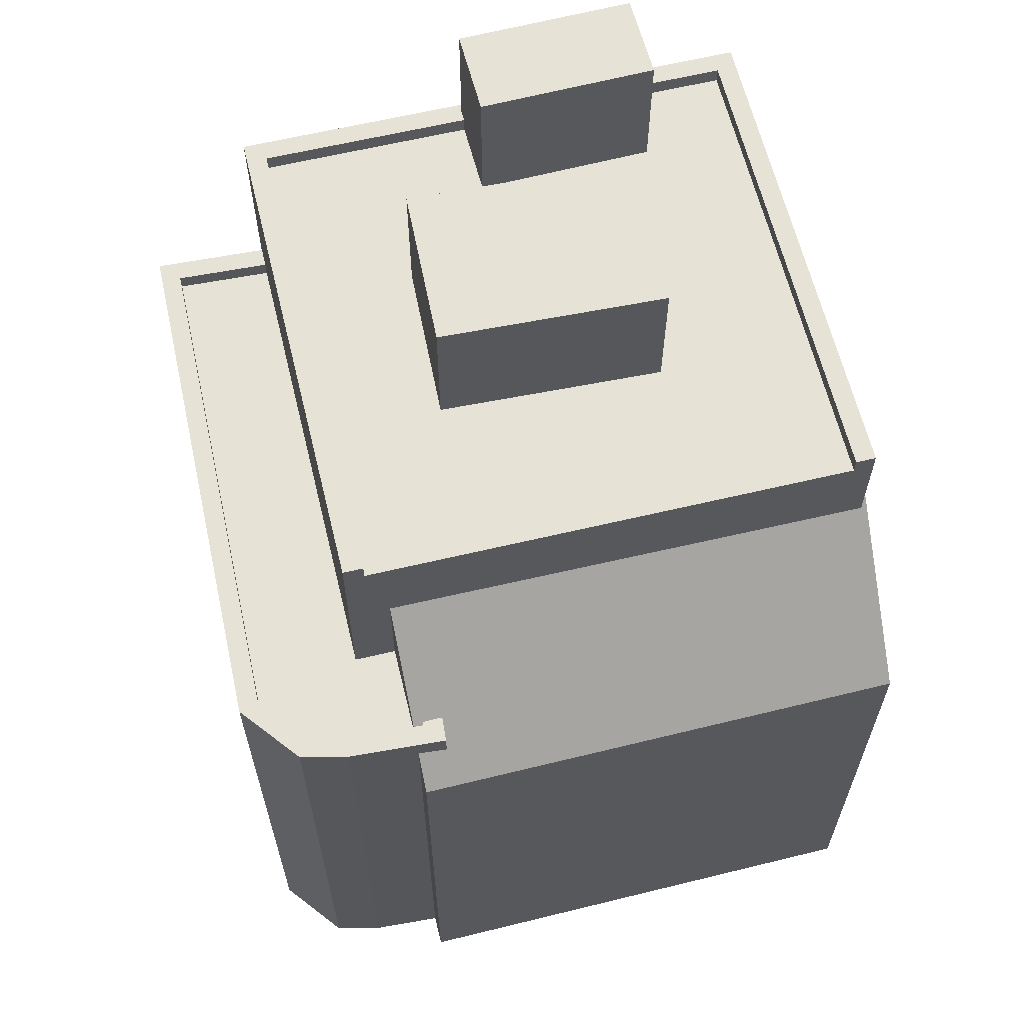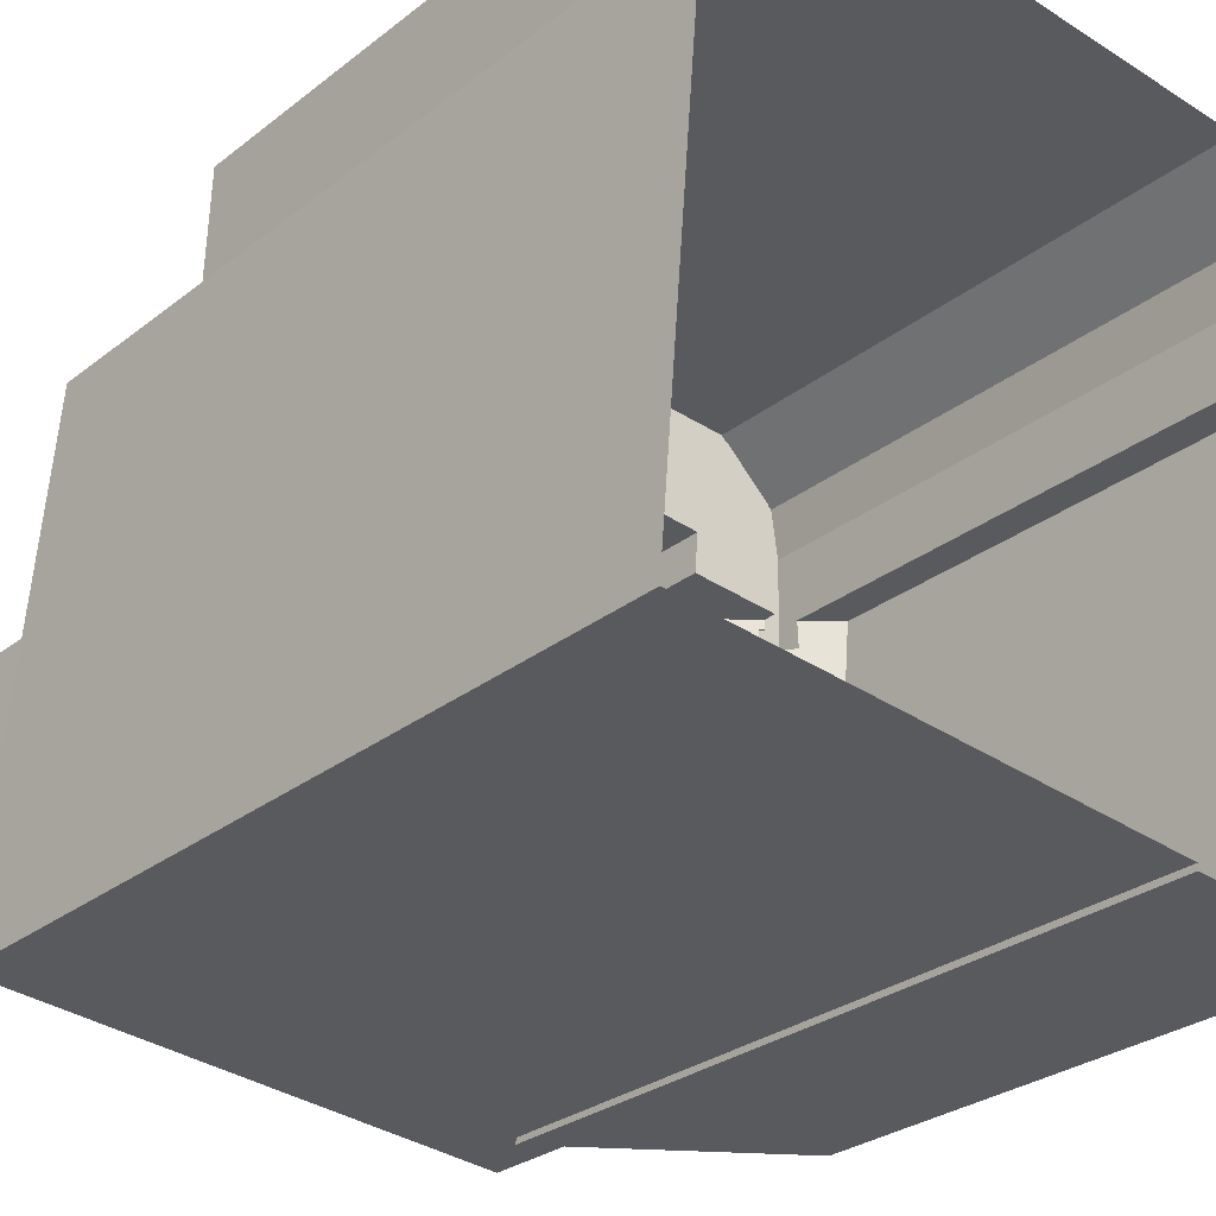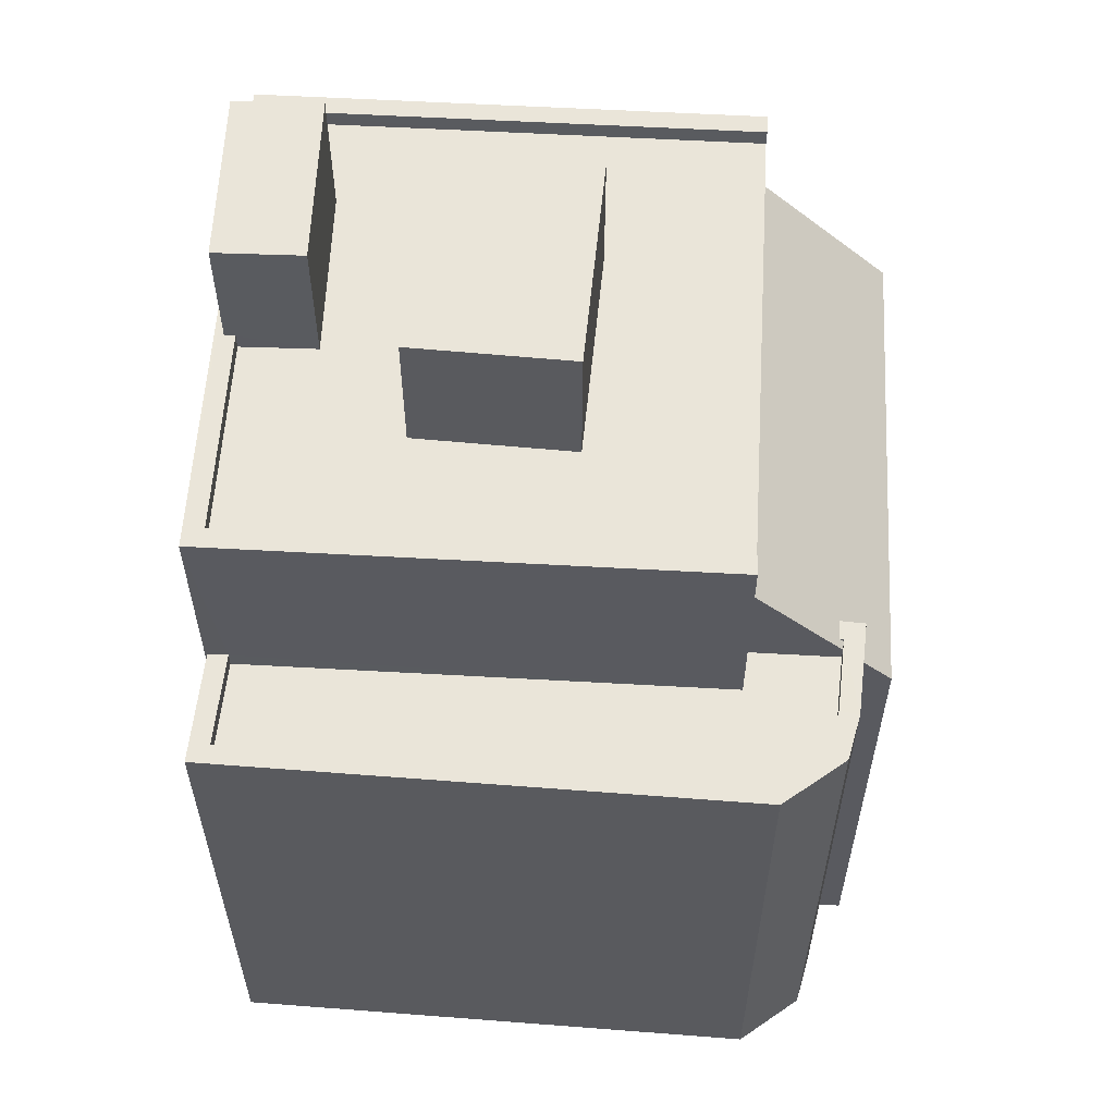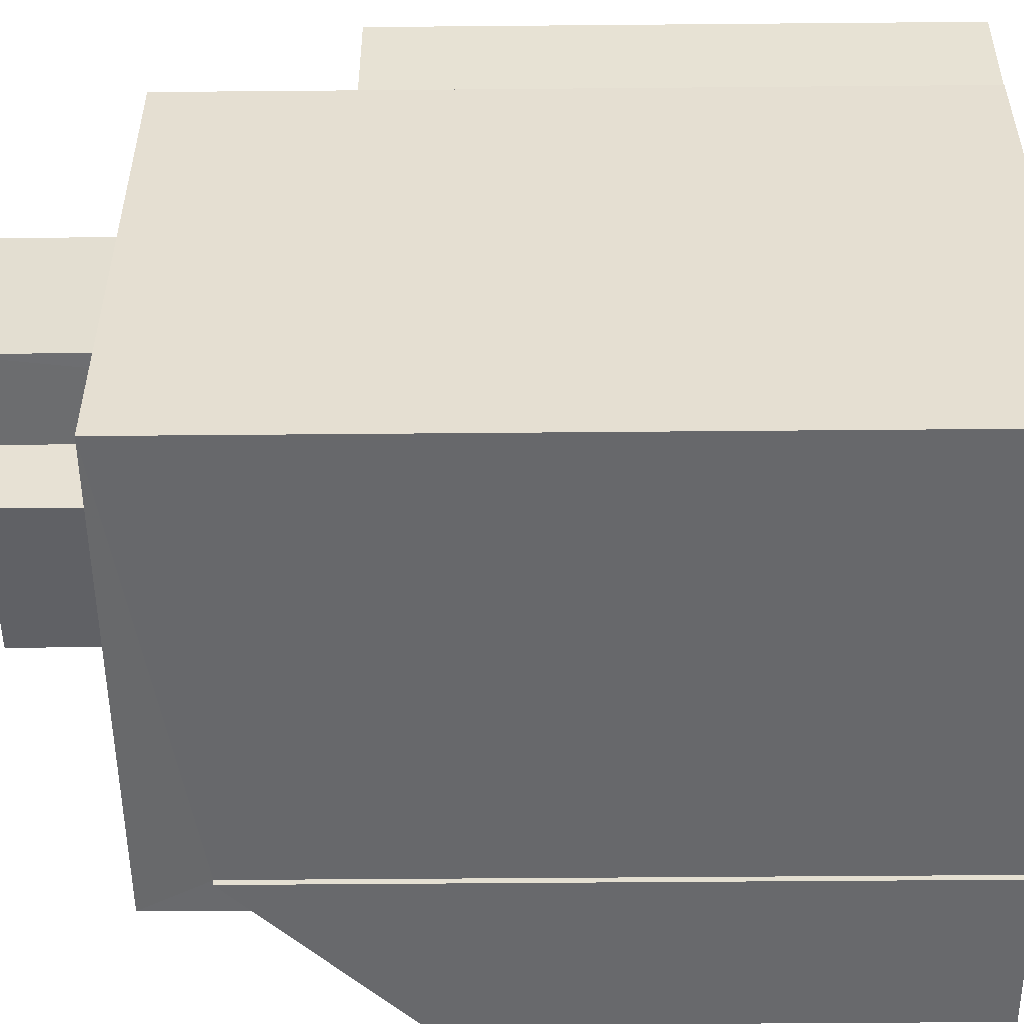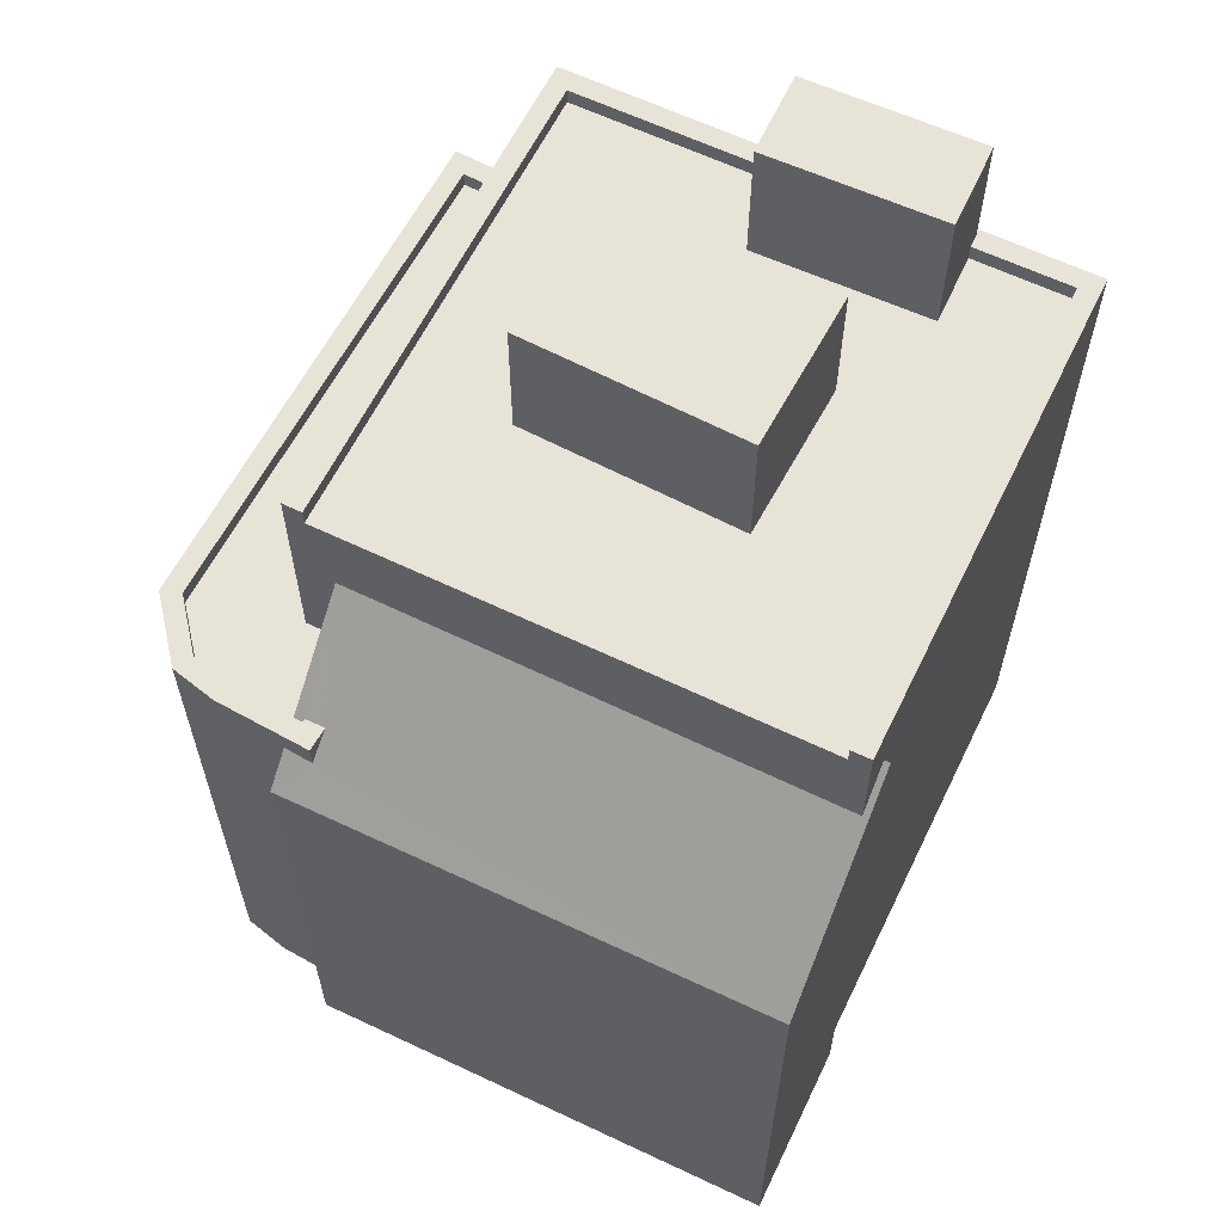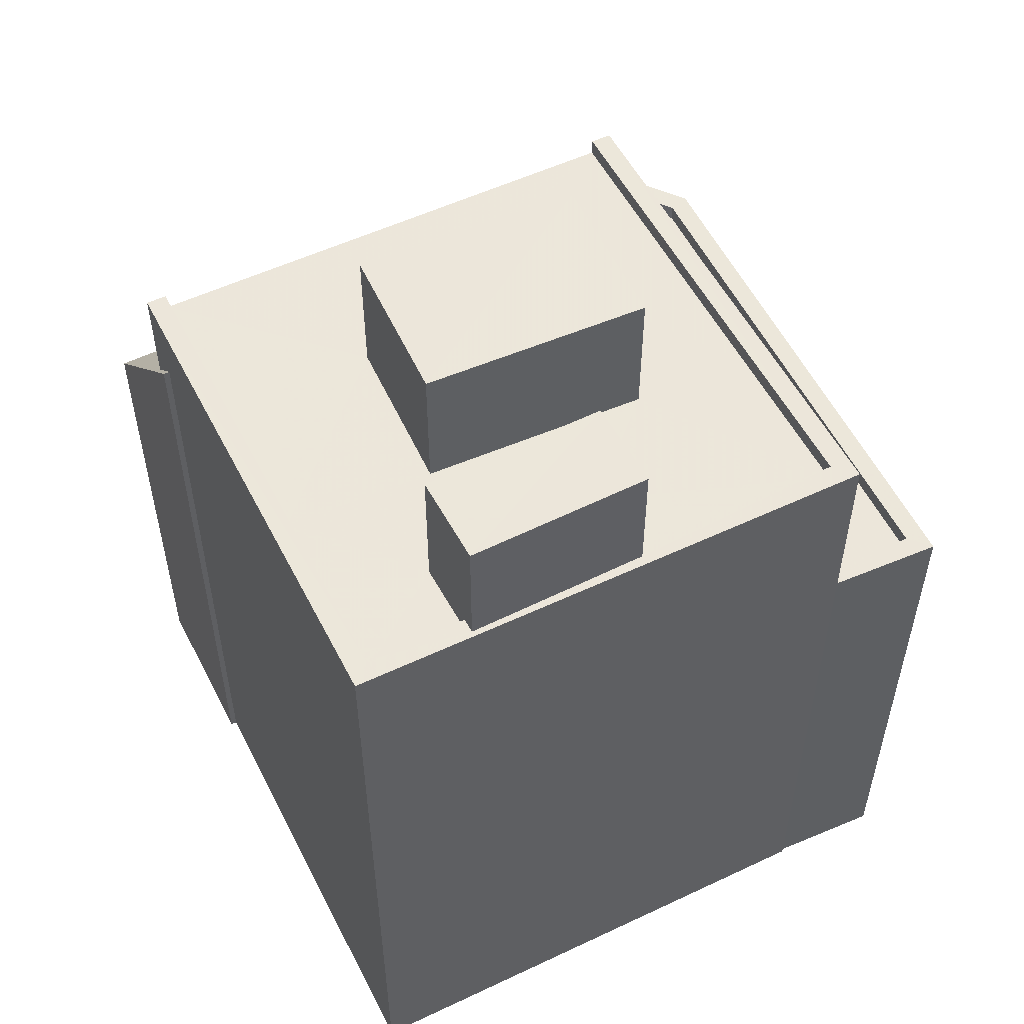
<metadata>
{"format":"obj","ext":"obj","renderer":"f3d","projection":"perspective","resolution":1024,"background":"white","views":[{"elev":63.0,"azim":-98.9,"up":"+Z"},{"elev":-28.4,"azim":139.4,"up":"+Y"},{"elev":58.1,"azim":-171.9,"up":"+Z"},{"elev":-47.8,"azim":90.6,"up":"+Y"},{"elev":61.6,"azim":-59.3,"up":"+Z"},{"elev":54.2,"azim":68.0,"up":"+Z"}]}
</metadata>
<code>
v -1.253e+04 -3.784e+04 29.9
v -1.253e+04 -3.784e+04 29.9
v -1.253e+04 -3.785e+04 29.9
v -1.254e+04 -3.785e+04 29.9
v -1.254e+04 -3.785e+04 29.9
v -1.253e+04 -3.785e+04 29.9
v -1.253e+04 -3.785e+04 29.9
v -1.254e+04 -3.785e+04 29.9
v -1.254e+04 -3.785e+04 29.9
v -1.254e+04 -3.785e+04 29.9
v -1.253e+04 -3.785e+04 29.9
v -1.253e+04 -3.785e+04 29.9
v -1.254e+04 -3.785e+04 38.63
v -1.253e+04 -3.785e+04 39.95
v -1.254e+04 -3.785e+04 38.58
v -1.254e+04 -3.785e+04 38.63
v -1.253e+04 -3.785e+04 39.89
v -1.253e+04 -3.785e+04 40.43
v -1.253e+04 -3.785e+04 40.43
v -1.254e+04 -3.785e+04 37.82
v -1.254e+04 -3.785e+04 38.26
v -1.254e+04 -3.785e+04 38.29
v -1.254e+04 -3.785e+04 37.82
v -1.254e+04 -3.785e+04 38.57
v -1.254e+04 -3.785e+04 38.38
v -1.254e+04 -3.785e+04 38.38
v -1.253e+04 -3.785e+04 38.38
v -1.254e+04 -3.785e+04 38.38
v -1.253e+04 -3.785e+04 38.38
v -1.253e+04 -3.785e+04 38.38
v -1.253e+04 -3.784e+04 38.38
v -1.253e+04 -3.785e+04 38.38
v -1.253e+04 -3.784e+04 38.63
v -1.253e+04 -3.784e+04 38.63
v -1.253e+04 -3.785e+04 38.63
v -1.253e+04 -3.785e+04 38.63
v -1.254e+04 -3.785e+04 38.63
v -1.254e+04 -3.785e+04 38.63
v -1.253e+04 -3.784e+04 38.63
v -1.254e+04 -3.785e+04 38.63
v -1.253e+04 -3.785e+04 38.63
v -1.254e+04 -3.785e+04 38.63
v -1.254e+04 -3.785e+04 38.63
v -1.254e+04 -3.785e+04 38.63
v -1.253e+04 -3.785e+04 41.22
v -1.253e+04 -3.785e+04 41.22
v -1.253e+04 -3.785e+04 41.22
v -1.253e+04 -3.785e+04 41.22
v -1.253e+04 -3.785e+04 41.22
v -1.253e+04 -3.785e+04 41.22
v -1.253e+04 -3.785e+04 41.22
v -1.253e+04 -3.785e+04 41.22
v -1.253e+04 -3.785e+04 41.22
v -1.253e+04 -3.785e+04 41.22
v -1.253e+04 -3.785e+04 41.22
v -1.253e+04 -3.785e+04 41.22
v -1.253e+04 -3.785e+04 41.22
v -1.253e+04 -3.785e+04 41.22
v -1.253e+04 -3.785e+04 41.47
v -1.253e+04 -3.785e+04 41.47
v -1.253e+04 -3.785e+04 41.47
v -1.253e+04 -3.785e+04 41.47
v -1.253e+04 -3.785e+04 41.47
v -1.253e+04 -3.785e+04 41.47
v -1.253e+04 -3.785e+04 41.47
v -1.253e+04 -3.785e+04 41.47
v -1.253e+04 -3.785e+04 41.47
v -1.253e+04 -3.785e+04 41.47
v -1.253e+04 -3.785e+04 41.47
v -1.253e+04 -3.785e+04 41.47
v -1.253e+04 -3.785e+04 43.28
v -1.253e+04 -3.785e+04 43.28
v -1.253e+04 -3.785e+04 43.28
v -1.253e+04 -3.785e+04 43.28
v -1.253e+04 -3.785e+04 43.28
v -1.253e+04 -3.785e+04 43.28
v -1.253e+04 -3.785e+04 43.28
v -1.253e+04 -3.785e+04 43.28
f 1 2 3
f 4 1 5
f 3 6 7
f 8 9 10
f 11 3 7
f 8 11 12
f 5 1 10
f 10 1 3
f 8 10 11
f 10 3 11
f 13 14 15
f 14 16 17
f 18 19 17
f 20 21 22
f 23 21 20
f 18 17 23
f 24 13 15
f 16 21 23
f 16 14 13
f 17 16 23
f 25 26 27
f 28 25 27
f 26 29 27
f 28 27 30
f 30 27 31
f 31 27 32
f 33 34 35
f 35 34 36
f 16 37 38
f 39 34 33
f 37 40 38
f 41 39 42
f 39 41 34
f 16 13 37
f 43 42 40
f 44 40 37
f 44 43 40
f 41 42 43
f 45 46 47
f 47 46 48
f 49 48 50
f 51 50 52
f 53 49 51
f 46 45 54
f 48 46 50
f 49 50 51
f 47 55 56
f 56 55 57
f 57 58 53
f 55 47 48
f 53 58 49
f 55 58 57
f 59 60 61
f 62 63 64
f 63 65 64
f 60 65 66
f 67 59 61
f 68 69 63
f 70 61 66
f 66 65 69
f 61 60 66
f 63 69 65
f 71 72 73
f 71 74 72
f 75 76 77
f 78 75 77
f 20 9 8
f 23 20 8
f 10 9 20
f 22 10 20
f 11 18 12
f 11 19 18
f 23 8 12
f 18 23 12
f 15 14 29
f 26 15 29
f 21 38 22
f 10 22 5
f 5 22 40
f 22 38 40
f 42 4 5
f 40 42 5
f 39 1 4
f 42 39 4
f 33 2 1
f 39 33 1
f 3 2 33
f 35 3 33
f 21 16 38
f 13 24 37
f 37 24 15
f 37 15 44
f 15 25 44
f 15 26 25
f 43 25 28
f 43 44 25
f 41 28 30
f 41 43 28
f 34 30 31
f 34 41 30
f 36 34 31
f 32 36 31
f 6 3 35
f 6 35 65
f 65 36 64
f 32 27 36
f 36 27 64
f 35 36 65
f 60 7 6
f 65 60 6
f 17 19 59
f 19 11 7
f 19 60 59
f 19 7 60
f 29 14 27
f 27 14 64
f 56 14 17
f 59 56 17
f 64 57 62
f 67 56 59
f 56 57 14
f 64 14 57
f 51 63 53
f 53 62 57
f 53 63 62
f 52 63 51
f 52 68 63
f 70 45 61
f 70 54 45
f 56 67 47
f 47 61 45
f 47 67 61
f 46 70 73
f 73 70 71
f 46 54 70
f 71 70 66
f 72 46 73
f 72 50 46
f 52 50 68
f 69 68 74
f 74 68 72
f 68 50 72
f 66 69 74
f 71 66 74
f 55 77 76
f 55 48 77
f 75 55 76
f 75 58 55
f 78 58 75
f 78 49 58
f 77 49 78
f 77 48 49

</code>
